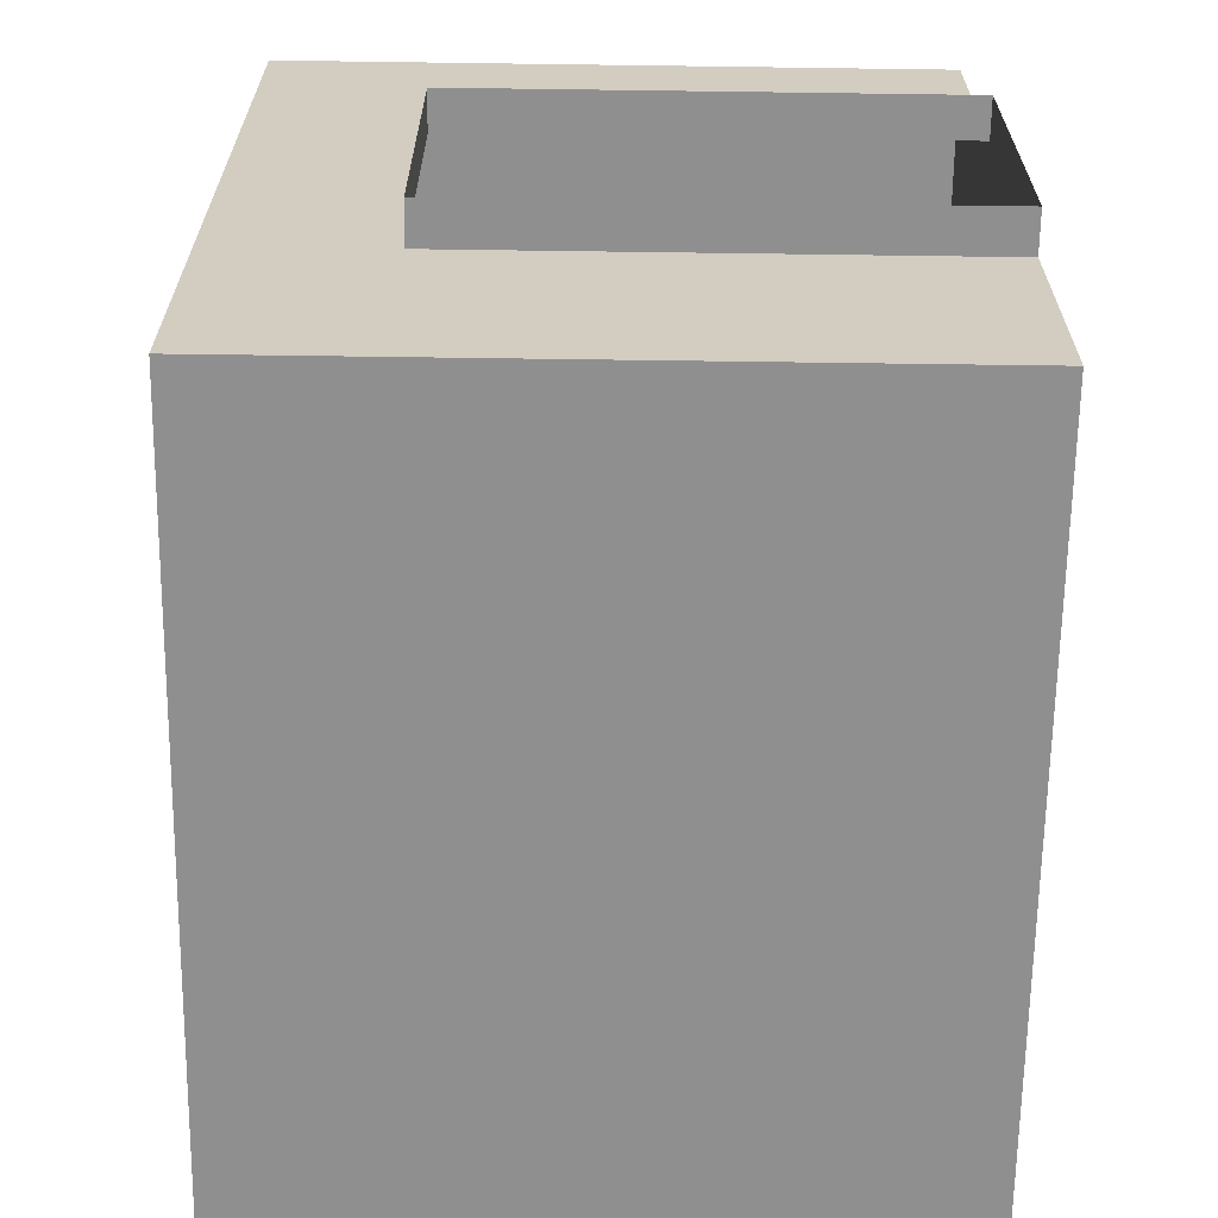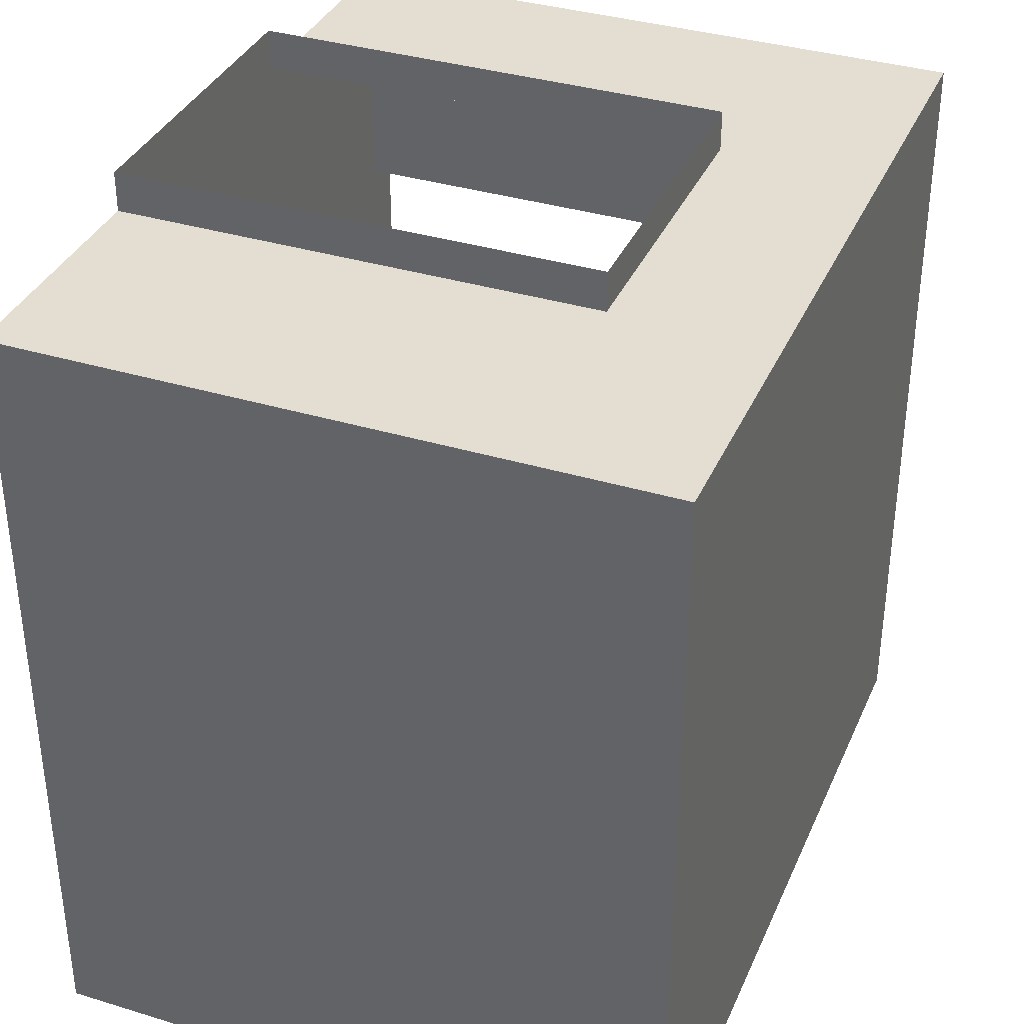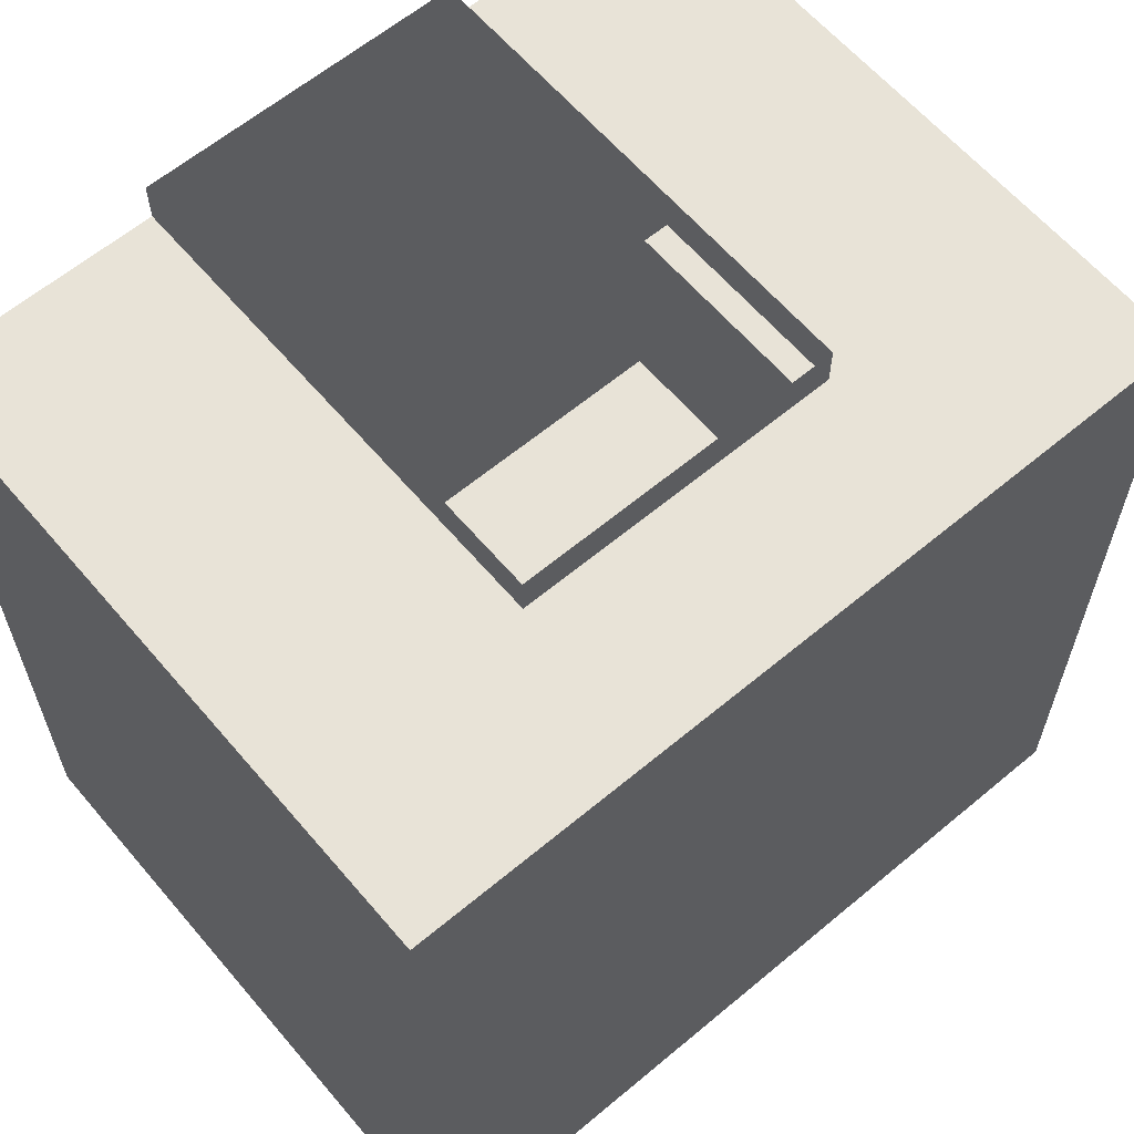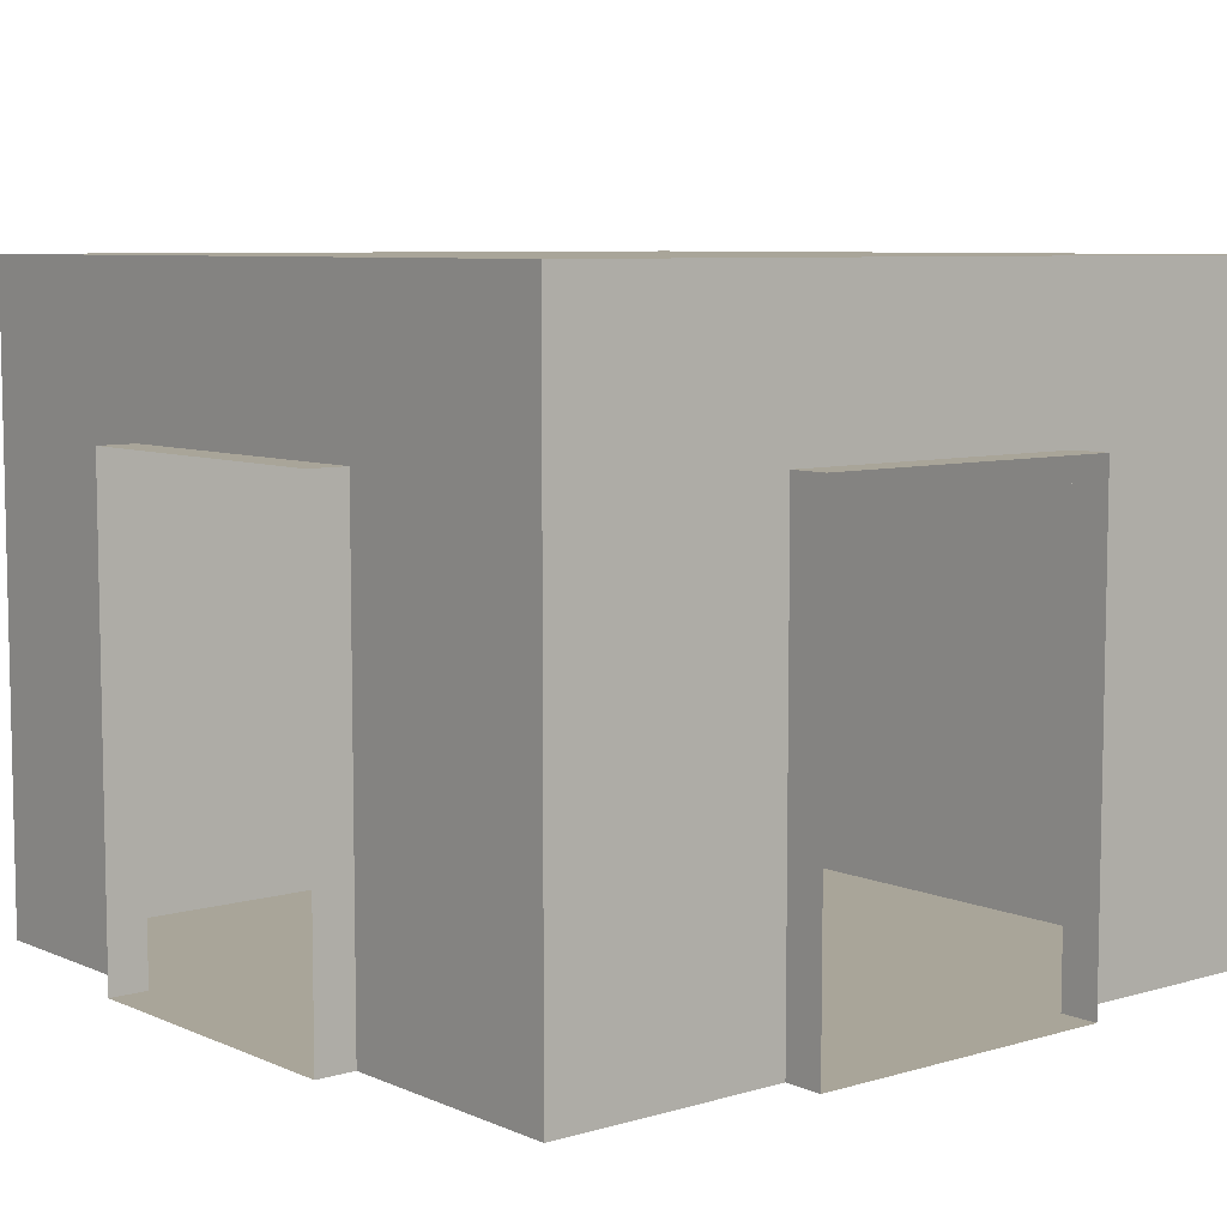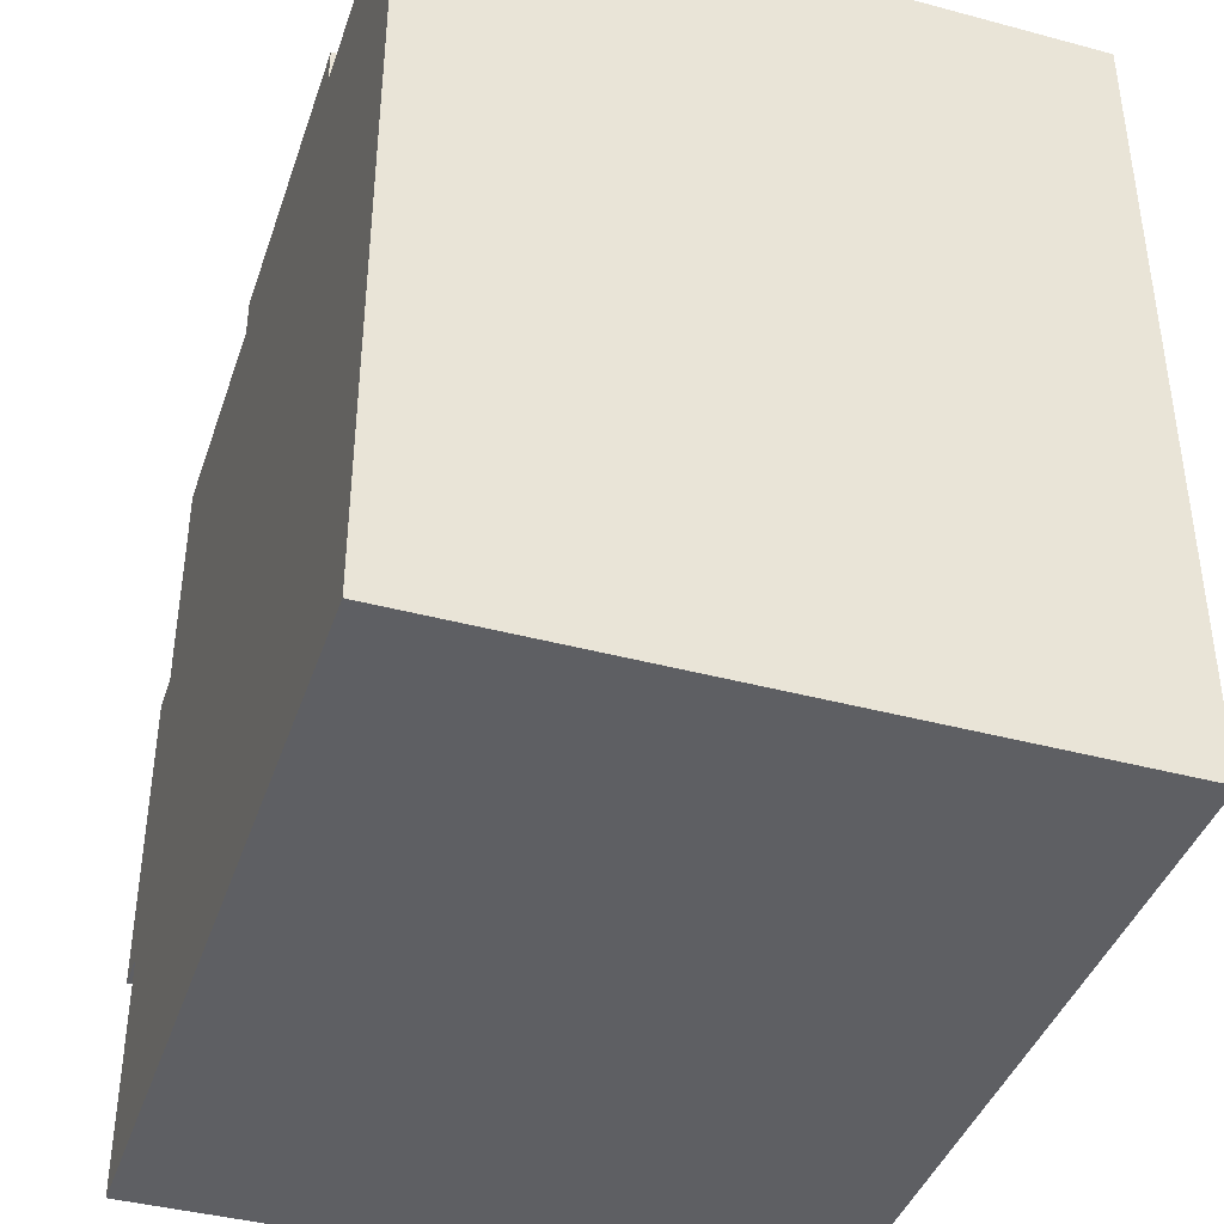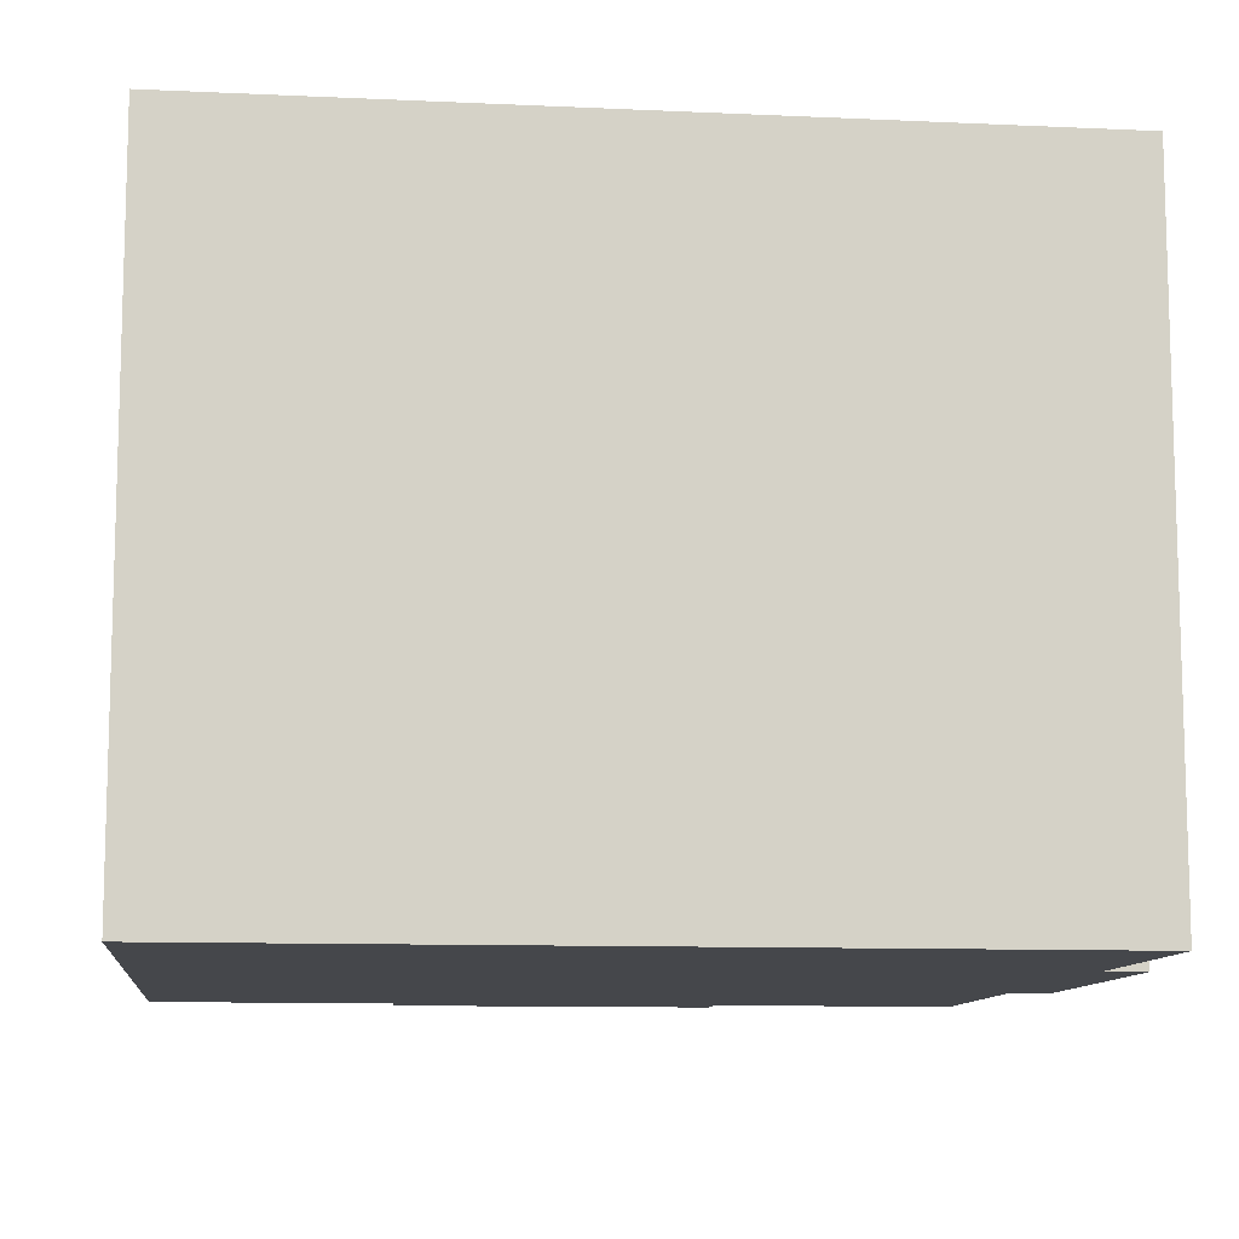
<metadata>
{"format":"obj","ext":"obj","renderer":"f3d","projection":"perspective","resolution":1024,"background":"white","views":[{"elev":-65.4,"azim":-90.8,"up":"+Z"},{"elev":36.1,"azim":111.7,"up":"+Z"},{"elev":62.0,"azim":139.7,"up":"+Z"},{"elev":7.4,"azim":-39.6,"up":"+Y"},{"elev":-40.9,"azim":71.9,"up":"+Z"},{"elev":-10.5,"azim":173.4,"up":"+Y"}]}
</metadata>
<code>
o Room 1
g Room 1
v 1 0 2.5
v 2.5 0 2.5
v 1 3 2.5
v 2.5 3 2.5
v -2.5 0 2.5
v -1 0 2.5
v -2.5 3 2.5
v -1 3 2.5
v 1 4 2.5
v 2.5 4 2.5
v -2.5 4 2.5
v -1 4 2.5
v -1 3 2.75
v 1 3 2.75
v -1 0 2.75
v 1 0 2.75
v -2.5 0 1
v -2.5 3 1
v -2.5 0 -2.5
v -2.5 0 -1
v -2.5 3 -2.5
v -2.5 3 -1
v -2.5 4 1
v -2.5 4 -2.5
v -2.5 4 -1
v -2.75 3 -1
v -2.75 3 1
v -2.75 0 -1
v -2.75 0 1
v -2.5 0 -2.5
v 2.5 0 -2.5
v -2.5 4 -2.5
v 2.5 4 -2.5
g Room 1
f 3 4 2 1
f 7 8 6 5
f 9 10 4 3
f 11 12 8 7
f 12 9 3 8
f 8 3 14 13
f 8 13 15 6
f 14 3 1 16
f 16 1 6 15
f 18 7 5 17
f 21 22 20 19
f 23 11 7 18
f 24 25 22 21
f 25 23 18 22
f 22 18 27 26
f 22 26 28 20
f 27 18 17 29
f 29 17 20 28
f 30 31 33 32
f 31 2 10 33
f 10 11 32 33
f 31 30 5 2

</code>
